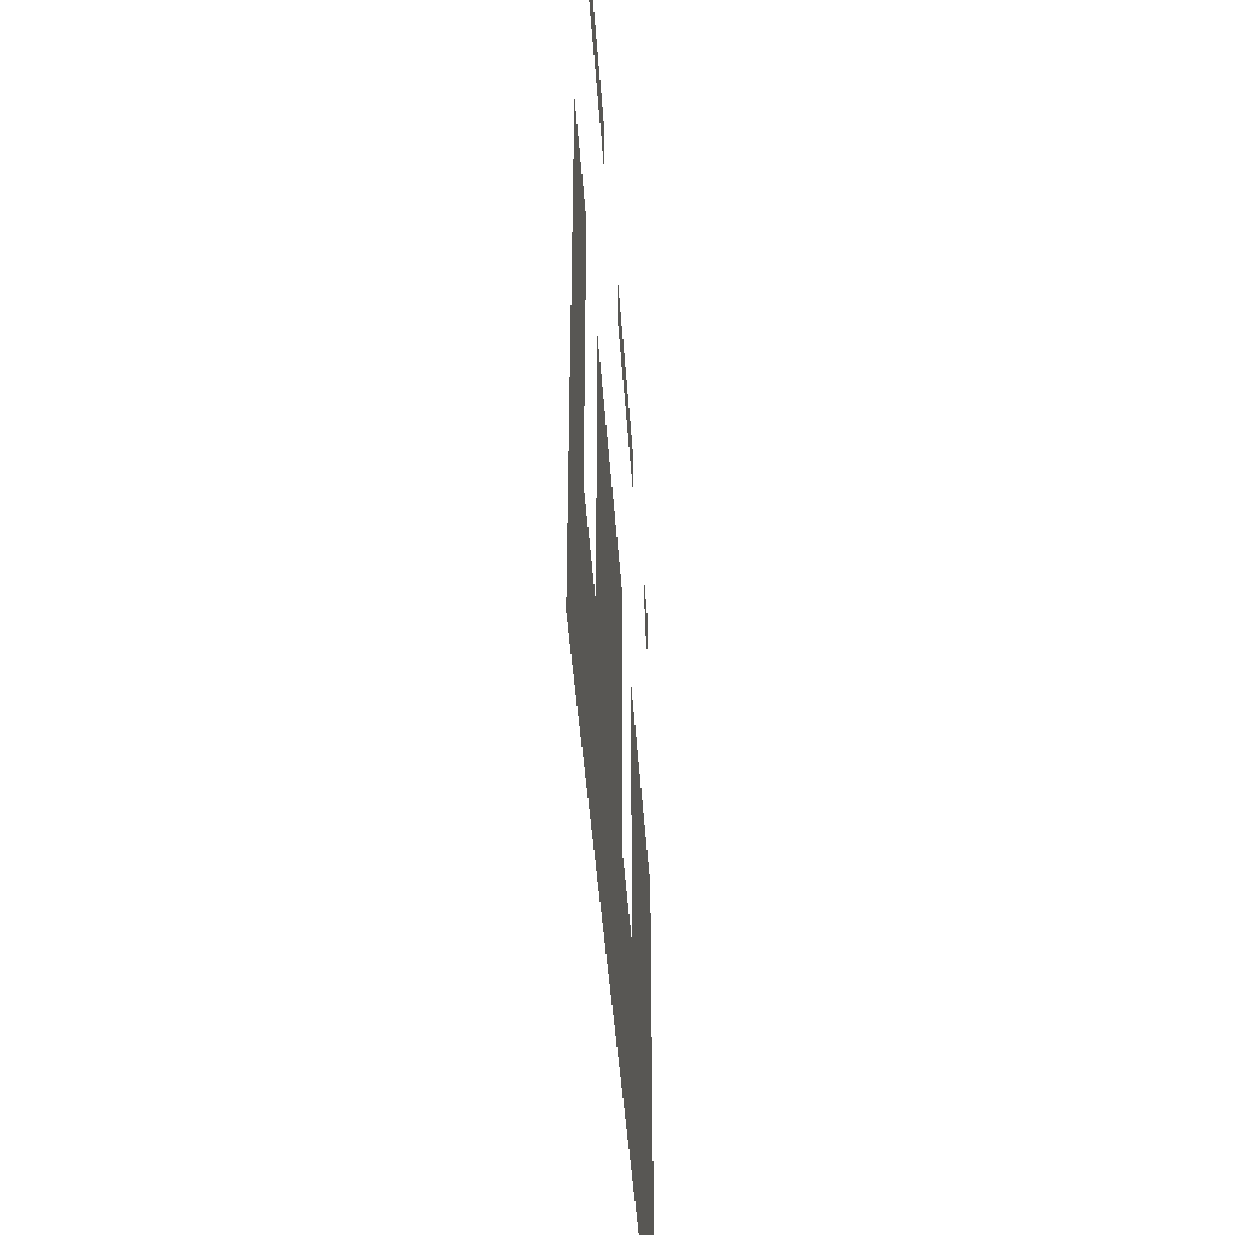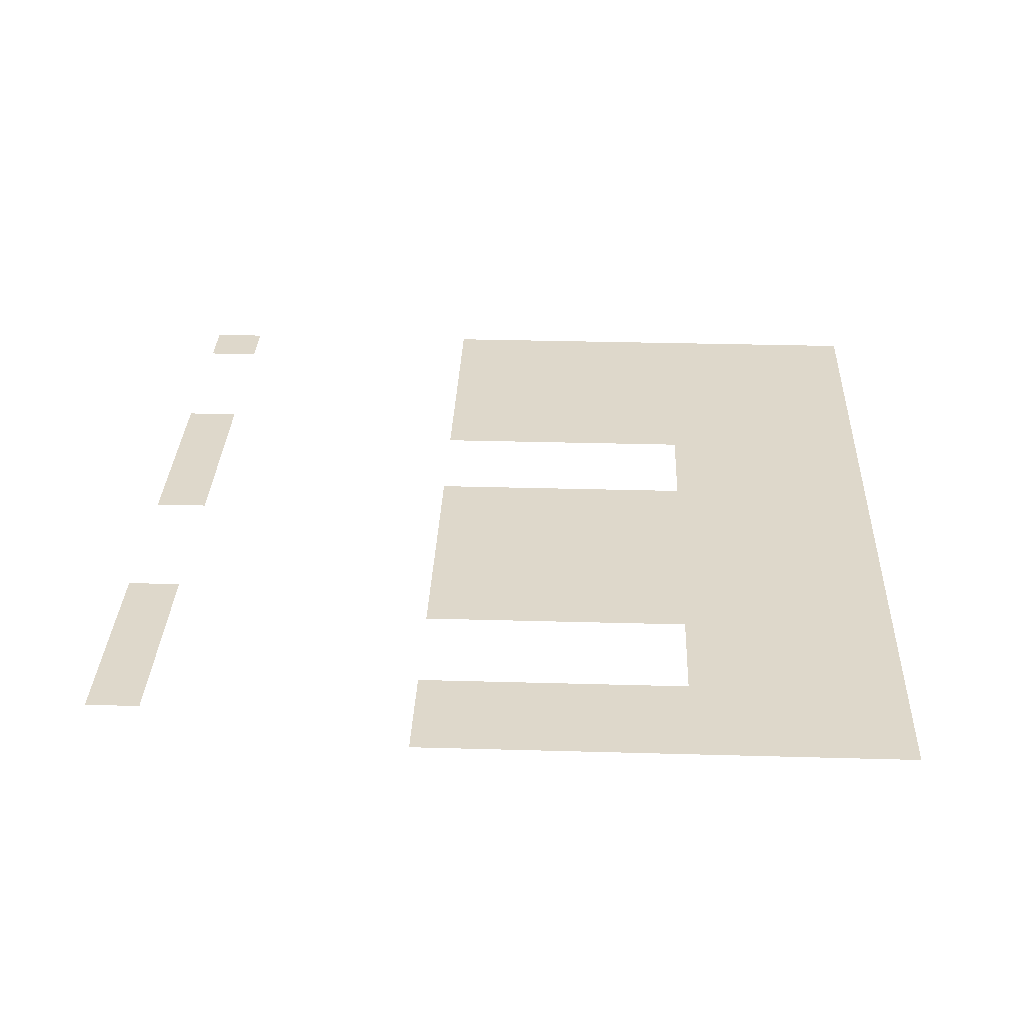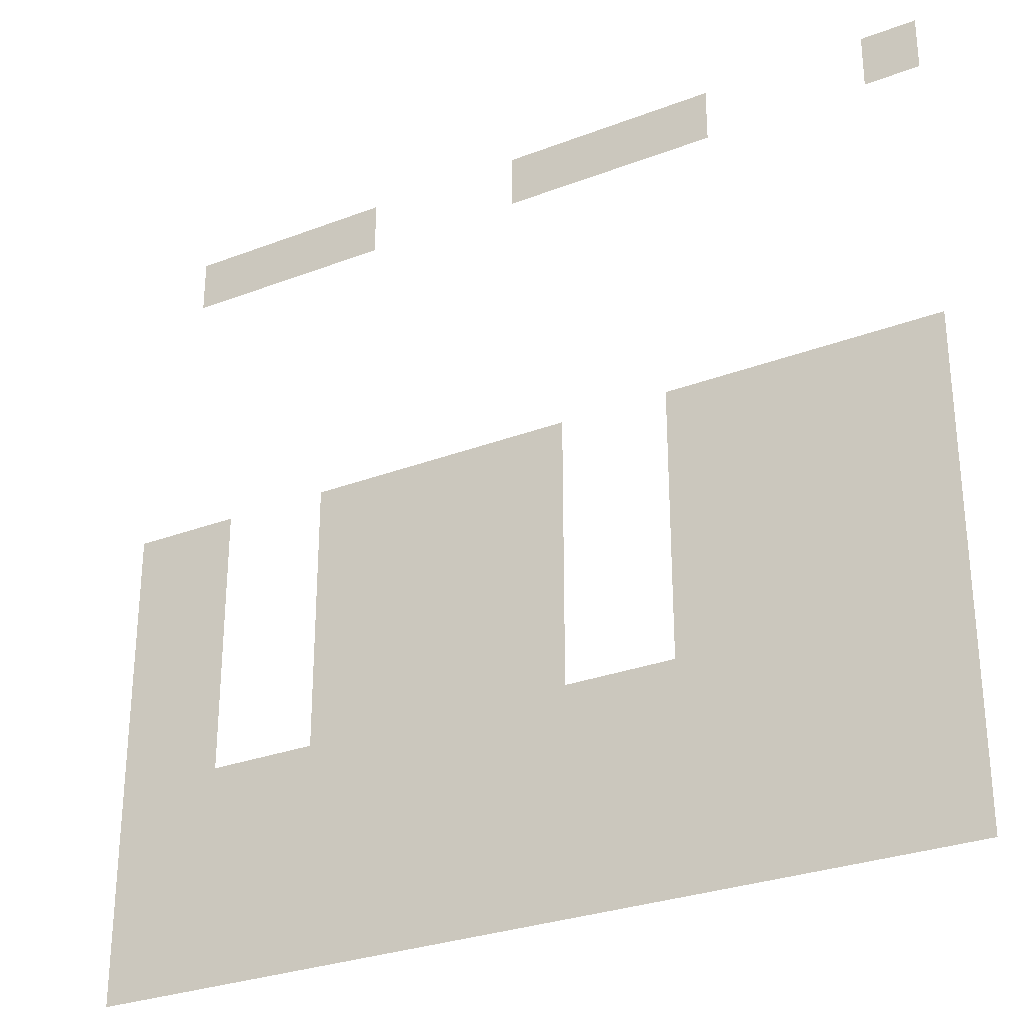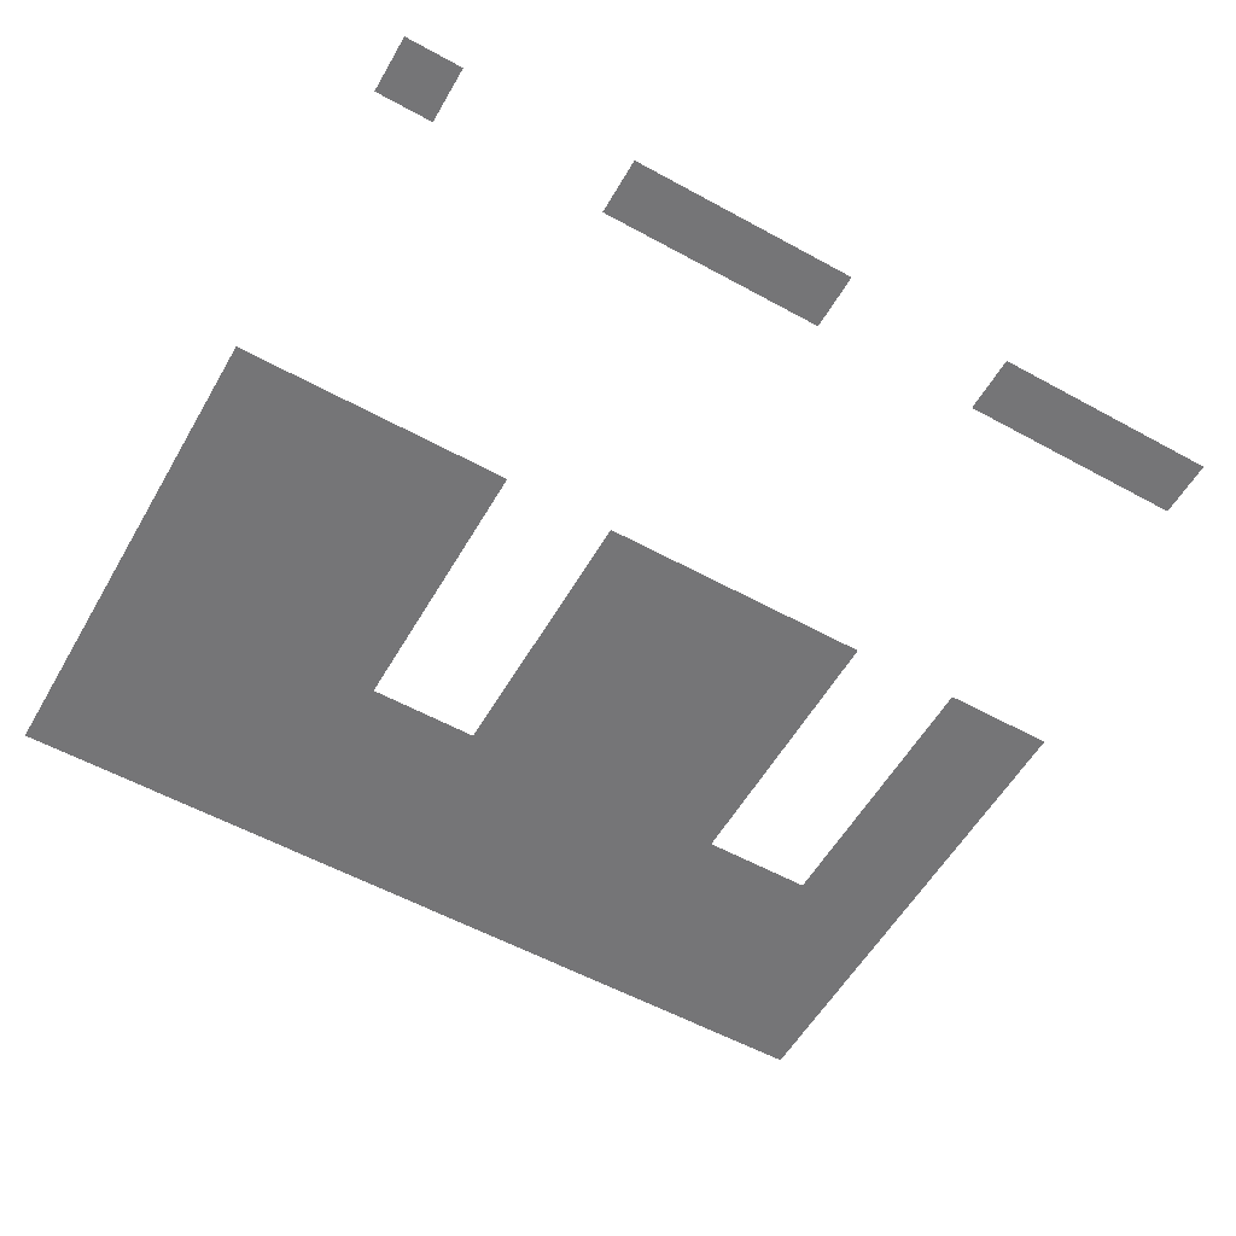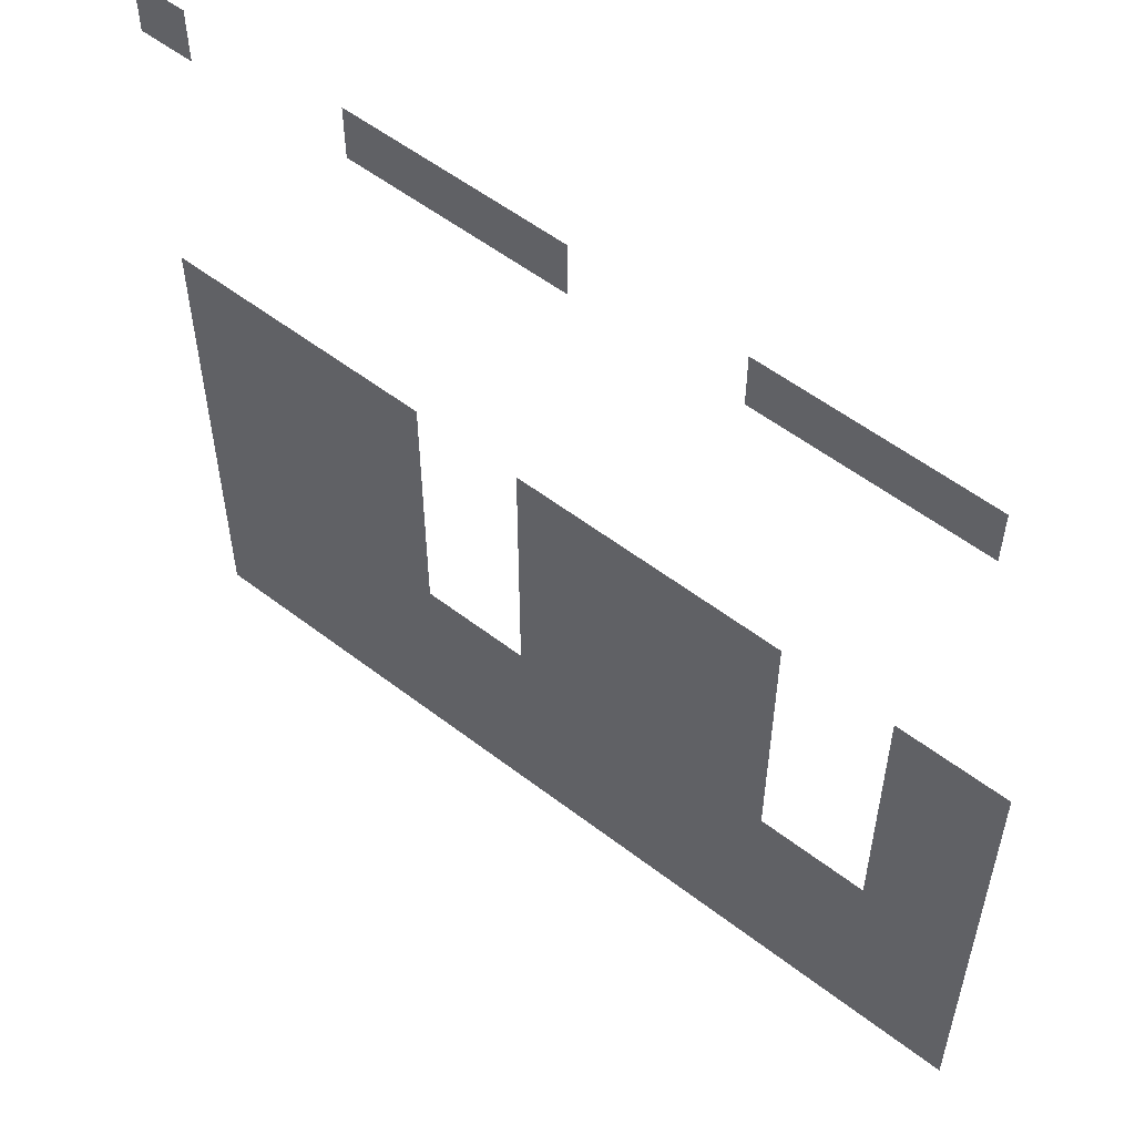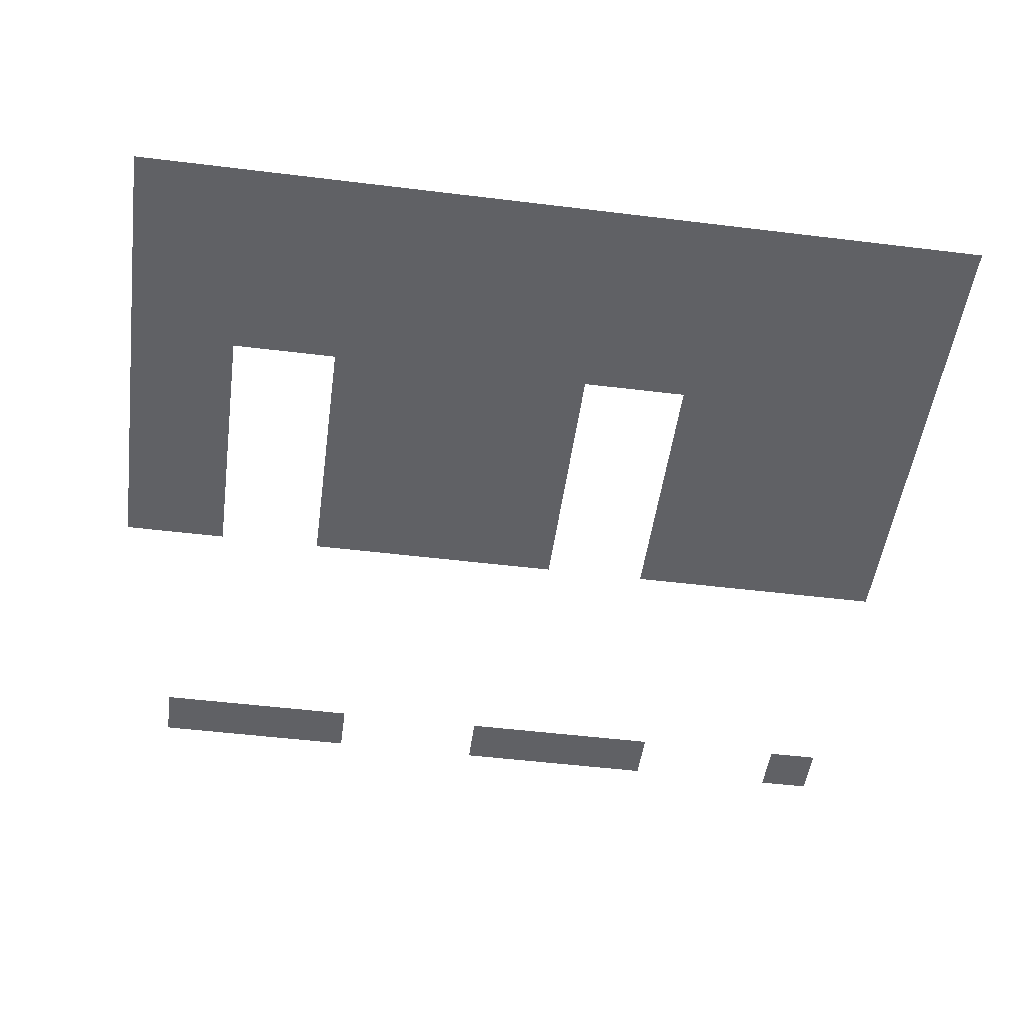
<metadata>
{"format":"obj","ext":"obj","renderer":"f3d","projection":"perspective","resolution":1024,"background":"white","views":[{"elev":-43.6,"azim":-86.1,"up":"+Y"},{"elev":31.6,"azim":-87.7,"up":"+Z"},{"elev":-28.9,"azim":29.7,"up":"+Y"},{"elev":-56.6,"azim":150.2,"up":"+Z"},{"elev":55.3,"azim":-141.0,"up":"+Y"},{"elev":-50.0,"azim":-7.7,"up":"+Z"}]}
</metadata>
<code>
v 0 -128 0
v -64 -128 0
v -64 -64 0
v 0 -64 0
v -256 -128 0
v -320 -128 0
v -320 -64 0
v -256 -64 0
v -320 -128 0
v -384 -128 0
v -384 -64 0
v -320 -64 0
v -384 -128 0
v -448 -128 0
v -448 -64 0
v -384 -64 0
v -448 -128 0
v -512 -128 0
v -512 -64 0
v -448 -64 0
v -704 -128 0
v -768 -128 0
v -768 -64 0
v -704 -64 0
v -768 -128 0
v -832 -128 0
v -832 -64 0
v -768 -64 0
v -832 -128 0
v -896 -128 0
v -896 -64 0
v -832 -64 0
v -896 -128 0
v -960 -128 0
v -960 -64 0
v -896 -64 0
v 0 -512 0
v -64 -512 0
v -64 -448 0
v 0 -448 0
v -64 -512 0
v -128 -512 0
v -128 -448 0
v -64 -448 0
v -128 -512 0
v -192 -512 0
v -192 -448 0
v -128 -448 0
v -192 -512 0
v -256 -512 0
v -256 -448 0
v -192 -448 0
v -256 -512 0
v -320 -512 0
v -320 -448 0
v -256 -448 0
v -448 -512 0
v -512 -512 0
v -512 -448 0
v -448 -448 0
v -512 -512 0
v -576 -512 0
v -576 -448 0
v -512 -448 0
v -576 -512 0
v -640 -512 0
v -640 -448 0
v -576 -448 0
v -640 -512 0
v -704 -512 0
v -704 -448 0
v -640 -448 0
v -704 -512 0
v -768 -512 0
v -768 -448 0
v -704 -448 0
v -896 -512 0
v -960 -512 0
v -960 -448 0
v -896 -448 0
v -960 -512 0
v -1024 -512 0
v -1024 -448 0
v -960 -448 0
v 0 -576 0
v -64 -576 0
v -64 -512 0
v 0 -512 0
v -64 -576 0
v -128 -576 0
v -128 -512 0
v -64 -512 0
v -128 -576 0
v -192 -576 0
v -192 -512 0
v -128 -512 0
v -192 -576 0
v -256 -576 0
v -256 -512 0
v -192 -512 0
v -256 -576 0
v -320 -576 0
v -320 -512 0
v -256 -512 0
v -448 -576 0
v -512 -576 0
v -512 -512 0
v -448 -512 0
v -512 -576 0
v -576 -576 0
v -576 -512 0
v -512 -512 0
v -576 -576 0
v -640 -576 0
v -640 -512 0
v -576 -512 0
v -640 -576 0
v -704 -576 0
v -704 -512 0
v -640 -512 0
v -704 -576 0
v -768 -576 0
v -768 -512 0
v -704 -512 0
v -896 -576 0
v -960 -576 0
v -960 -512 0
v -896 -512 0
v -960 -576 0
v -1024 -576 0
v -1024 -512 0
v -960 -512 0
v 0 -640 0
v -64 -640 0
v -64 -576 0
v 0 -576 0
v -64 -640 0
v -128 -640 0
v -128 -576 0
v -64 -576 0
v -128 -640 0
v -192 -640 0
v -192 -576 0
v -128 -576 0
v -192 -640 0
v -256 -640 0
v -256 -576 0
v -192 -576 0
v -256 -640 0
v -320 -640 0
v -320 -576 0
v -256 -576 0
v -448 -640 0
v -512 -640 0
v -512 -576 0
v -448 -576 0
v -512 -640 0
v -576 -640 0
v -576 -576 0
v -512 -576 0
v -576 -640 0
v -640 -640 0
v -640 -576 0
v -576 -576 0
v -640 -640 0
v -704 -640 0
v -704 -576 0
v -640 -576 0
v -704 -640 0
v -768 -640 0
v -768 -576 0
v -704 -576 0
v -896 -640 0
v -960 -640 0
v -960 -576 0
v -896 -576 0
v -960 -640 0
v -1024 -640 0
v -1024 -576 0
v -960 -576 0
v 0 -704 0
v -64 -704 0
v -64 -640 0
v 0 -640 0
v -64 -704 0
v -128 -704 0
v -128 -640 0
v -64 -640 0
v -128 -704 0
v -192 -704 0
v -192 -640 0
v -128 -640 0
v -192 -704 0
v -256 -704 0
v -256 -640 0
v -192 -640 0
v -256 -704 0
v -320 -704 0
v -320 -640 0
v -256 -640 0
v -448 -704 0
v -512 -704 0
v -512 -640 0
v -448 -640 0
v -512 -704 0
v -576 -704 0
v -576 -640 0
v -512 -640 0
v -576 -704 0
v -640 -704 0
v -640 -640 0
v -576 -640 0
v -640 -704 0
v -704 -704 0
v -704 -640 0
v -640 -640 0
v -704 -704 0
v -768 -704 0
v -768 -640 0
v -704 -640 0
v -896 -704 0
v -960 -704 0
v -960 -640 0
v -896 -640 0
v -960 -704 0
v -1024 -704 0
v -1024 -640 0
v -960 -640 0
v 0 -768 0
v -64 -768 0
v -64 -704 0
v 0 -704 0
v -64 -768 0
v -128 -768 0
v -128 -704 0
v -64 -704 0
v -128 -768 0
v -192 -768 0
v -192 -704 0
v -128 -704 0
v -192 -768 0
v -256 -768 0
v -256 -704 0
v -192 -704 0
v -256 -768 0
v -320 -768 0
v -320 -704 0
v -256 -704 0
v -448 -768 0
v -512 -768 0
v -512 -704 0
v -448 -704 0
v -512 -768 0
v -576 -768 0
v -576 -704 0
v -512 -704 0
v -576 -768 0
v -640 -768 0
v -640 -704 0
v -576 -704 0
v -640 -768 0
v -704 -768 0
v -704 -704 0
v -640 -704 0
v -704 -768 0
v -768 -768 0
v -768 -704 0
v -704 -704 0
v -896 -768 0
v -960 -768 0
v -960 -704 0
v -896 -704 0
v -960 -768 0
v -1024 -768 0
v -1024 -704 0
v -960 -704 0
v 0 -832 0
v -64 -832 0
v -64 -768 0
v 0 -768 0
v -64 -832 0
v -128 -832 0
v -128 -768 0
v -64 -768 0
v -128 -832 0
v -192 -832 0
v -192 -768 0
v -128 -768 0
v -192 -832 0
v -256 -832 0
v -256 -768 0
v -192 -768 0
v -256 -832 0
v -320 -832 0
v -320 -768 0
v -256 -768 0
v -320 -832 0
v -384 -832 0
v -384 -768 0
v -320 -768 0
v -384 -832 0
v -448 -832 0
v -448 -768 0
v -384 -768 0
v -448 -832 0
v -512 -832 0
v -512 -768 0
v -448 -768 0
v -512 -832 0
v -576 -832 0
v -576 -768 0
v -512 -768 0
v -576 -832 0
v -640 -832 0
v -640 -768 0
v -576 -768 0
v -640 -832 0
v -704 -832 0
v -704 -768 0
v -640 -768 0
v -704 -832 0
v -768 -832 0
v -768 -768 0
v -704 -768 0
v -768 -832 0
v -832 -832 0
v -832 -768 0
v -768 -768 0
v -832 -832 0
v -896 -832 0
v -896 -768 0
v -832 -768 0
v -896 -832 0
v -960 -832 0
v -960 -768 0
v -896 -768 0
v -960 -832 0
v -1024 -832 0
v -1024 -768 0
v -960 -768 0
v 0 -896 0
v -64 -896 0
v -64 -832 0
v 0 -832 0
v -64 -896 0
v -128 -896 0
v -128 -832 0
v -64 -832 0
v -128 -896 0
v -192 -896 0
v -192 -832 0
v -128 -832 0
v -192 -896 0
v -256 -896 0
v -256 -832 0
v -192 -832 0
v -256 -896 0
v -320 -896 0
v -320 -832 0
v -256 -832 0
v -320 -896 0
v -384 -896 0
v -384 -832 0
v -320 -832 0
v -384 -896 0
v -448 -896 0
v -448 -832 0
v -384 -832 0
v -448 -896 0
v -512 -896 0
v -512 -832 0
v -448 -832 0
v -512 -896 0
v -576 -896 0
v -576 -832 0
v -512 -832 0
v -576 -896 0
v -640 -896 0
v -640 -832 0
v -576 -832 0
v -640 -896 0
v -704 -896 0
v -704 -832 0
v -640 -832 0
v -704 -896 0
v -768 -896 0
v -768 -832 0
v -704 -832 0
v -768 -896 0
v -832 -896 0
v -832 -832 0
v -768 -832 0
v -832 -896 0
v -896 -896 0
v -896 -832 0
v -832 -832 0
v -896 -896 0
v -960 -896 0
v -960 -832 0
v -896 -832 0
v -960 -896 0
v -1024 -896 0
v -1024 -832 0
v -960 -832 0
v 0 -960 0
v -64 -960 0
v -64 -896 0
v 0 -896 0
v -64 -960 0
v -128 -960 0
v -128 -896 0
v -64 -896 0
v -128 -960 0
v -192 -960 0
v -192 -896 0
v -128 -896 0
v -192 -960 0
v -256 -960 0
v -256 -896 0
v -192 -896 0
v -256 -960 0
v -320 -960 0
v -320 -896 0
v -256 -896 0
v -320 -960 0
v -384 -960 0
v -384 -896 0
v -320 -896 0
v -384 -960 0
v -448 -960 0
v -448 -896 0
v -384 -896 0
v -448 -960 0
v -512 -960 0
v -512 -896 0
v -448 -896 0
v -512 -960 0
v -576 -960 0
v -576 -896 0
v -512 -896 0
v -576 -960 0
v -640 -960 0
v -640 -896 0
v -576 -896 0
v -640 -960 0
v -704 -960 0
v -704 -896 0
v -640 -896 0
v -704 -960 0
v -768 -960 0
v -768 -896 0
v -704 -896 0
v -768 -960 0
v -832 -960 0
v -832 -896 0
v -768 -896 0
v -832 -960 0
v -896 -960 0
v -896 -896 0
v -832 -896 0
v -896 -960 0
v -960 -960 0
v -960 -896 0
v -896 -896 0
v -960 -960 0
v -1024 -960 0
v -1024 -896 0
v -960 -896 0
v 0 -1024 0
v -64 -1024 0
v -64 -960 0
v 0 -960 0
v -64 -1024 0
v -128 -1024 0
v -128 -960 0
v -64 -960 0
v -128 -1024 0
v -192 -1024 0
v -192 -960 0
v -128 -960 0
v -192 -1024 0
v -256 -1024 0
v -256 -960 0
v -192 -960 0
v -256 -1024 0
v -320 -1024 0
v -320 -960 0
v -256 -960 0
v -320 -1024 0
v -384 -1024 0
v -384 -960 0
v -320 -960 0
v -384 -1024 0
v -448 -1024 0
v -448 -960 0
v -384 -960 0
v -448 -1024 0
v -512 -1024 0
v -512 -960 0
v -448 -960 0
v -512 -1024 0
v -576 -1024 0
v -576 -960 0
v -512 -960 0
v -576 -1024 0
v -640 -1024 0
v -640 -960 0
v -576 -960 0
v -640 -1024 0
v -704 -1024 0
v -704 -960 0
v -640 -960 0
v -704 -1024 0
v -768 -1024 0
v -768 -960 0
v -704 -960 0
v -768 -1024 0
v -832 -1024 0
v -832 -960 0
v -768 -960 0
v -832 -1024 0
v -896 -1024 0
v -896 -960 0
v -832 -960 0
v -896 -1024 0
v -960 -1024 0
v -960 -960 0
v -896 -960 0
v -960 -1024 0
v -1024 -1024 0
v -1024 -960 0
v -960 -960 0
g map_mesh_0384
f 1 2 3 4
f 5 6 7 8
f 9 10 11 12
f 13 14 15 16
f 17 18 19 20
f 21 22 23 24
f 25 26 27 28
f 29 30 31 32
f 33 34 35 36
f 37 38 39 40
f 41 42 43 44
f 45 46 47 48
f 49 50 51 52
f 53 54 55 56
f 57 58 59 60
f 61 62 63 64
f 65 66 67 68
f 69 70 71 72
f 73 74 75 76
f 77 78 79 80
f 81 82 83 84
f 85 86 87 88
f 89 90 91 92
f 93 94 95 96
f 97 98 99 100
f 101 102 103 104
f 105 106 107 108
f 109 110 111 112
f 113 114 115 116
f 117 118 119 120
f 121 122 123 124
f 125 126 127 128
f 129 130 131 132
f 133 134 135 136
f 137 138 139 140
f 141 142 143 144
f 145 146 147 148
f 149 150 151 152
f 153 154 155 156
f 157 158 159 160
f 161 162 163 164
f 165 166 167 168
f 169 170 171 172
f 173 174 175 176
f 177 178 179 180
f 181 182 183 184
f 185 186 187 188
f 189 190 191 192
f 193 194 195 196
f 197 198 199 200
f 201 202 203 204
f 205 206 207 208
f 209 210 211 212
f 213 214 215 216
f 217 218 219 220
f 221 222 223 224
f 225 226 227 228
f 229 230 231 232
f 233 234 235 236
f 237 238 239 240
f 241 242 243 244
f 245 246 247 248
f 249 250 251 252
f 253 254 255 256
f 257 258 259 260
f 261 262 263 264
f 265 266 267 268
f 269 270 271 272
f 273 274 275 276
f 277 278 279 280
f 281 282 283 284
f 285 286 287 288
f 289 290 291 292
f 293 294 295 296
f 297 298 299 300
f 301 302 303 304
f 305 306 307 308
f 309 310 311 312
f 313 314 315 316
f 317 318 319 320
f 321 322 323 324
f 325 326 327 328
f 329 330 331 332
f 333 334 335 336
f 337 338 339 340
f 341 342 343 344
f 345 346 347 348
f 349 350 351 352
f 353 354 355 356
f 357 358 359 360
f 361 362 363 364
f 365 366 367 368
f 369 370 371 372
f 373 374 375 376
f 377 378 379 380
f 381 382 383 384
f 385 386 387 388
f 389 390 391 392
f 393 394 395 396
f 397 398 399 400
f 401 402 403 404
f 405 406 407 408
f 409 410 411 412
f 413 414 415 416
f 417 418 419 420
f 421 422 423 424
f 425 426 427 428
f 429 430 431 432
f 433 434 435 436
f 437 438 439 440
f 441 442 443 444
f 445 446 447 448
f 449 450 451 452
f 453 454 455 456
f 457 458 459 460
f 461 462 463 464
f 465 466 467 468
f 469 470 471 472
f 473 474 475 476
f 477 478 479 480
f 481 482 483 484
f 485 486 487 488
f 489 490 491 492
f 493 494 495 496
f 497 498 499 500
f 501 502 503 504
f 505 506 507 508
f 509 510 511 512
f 513 514 515 516
f 517 518 519 520
f 521 522 523 524
f 525 526 527 528
f 529 530 531 532

</code>
